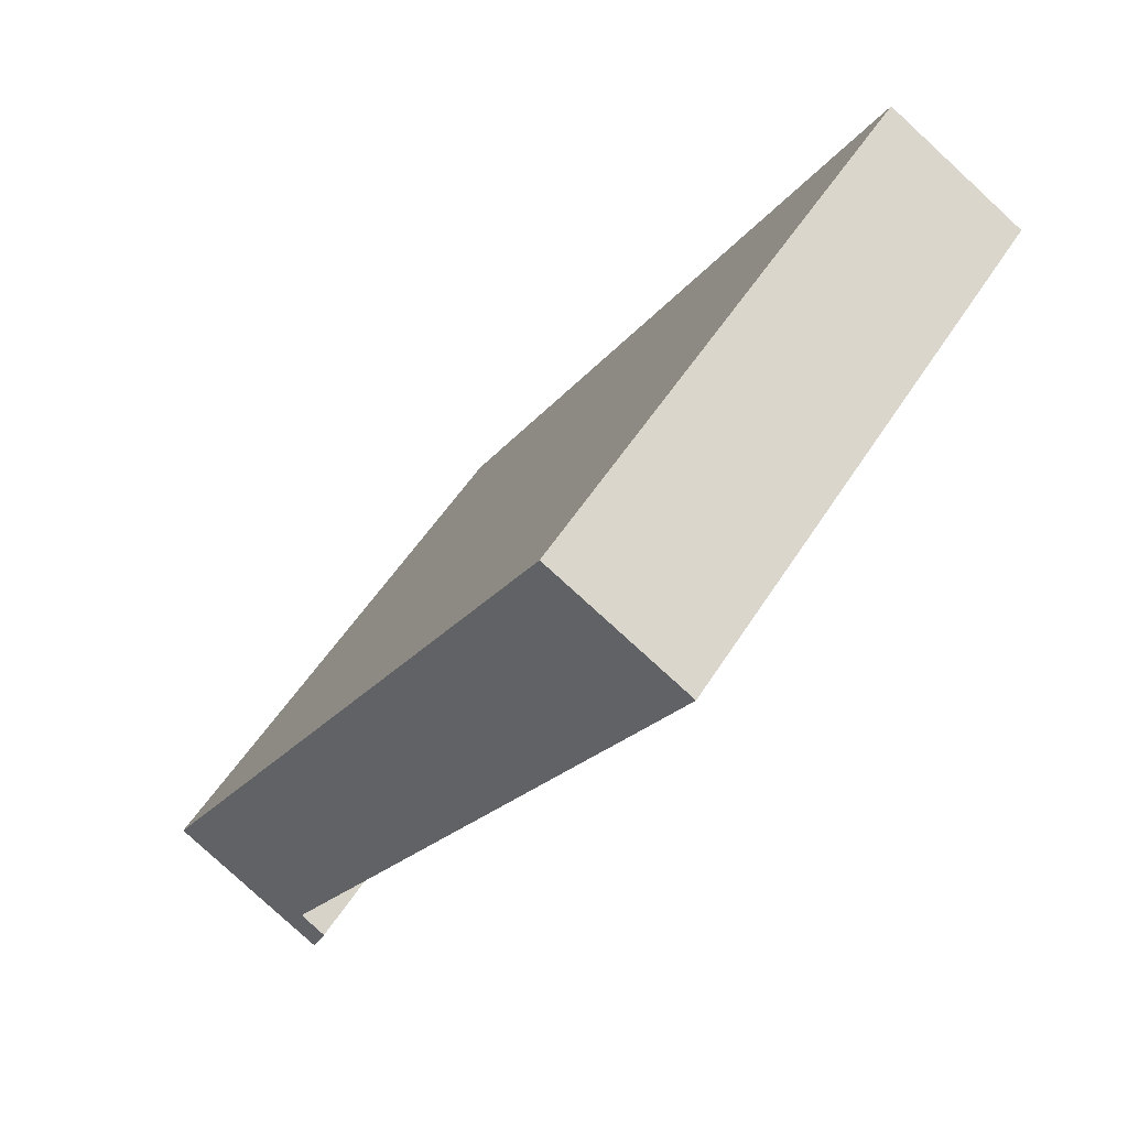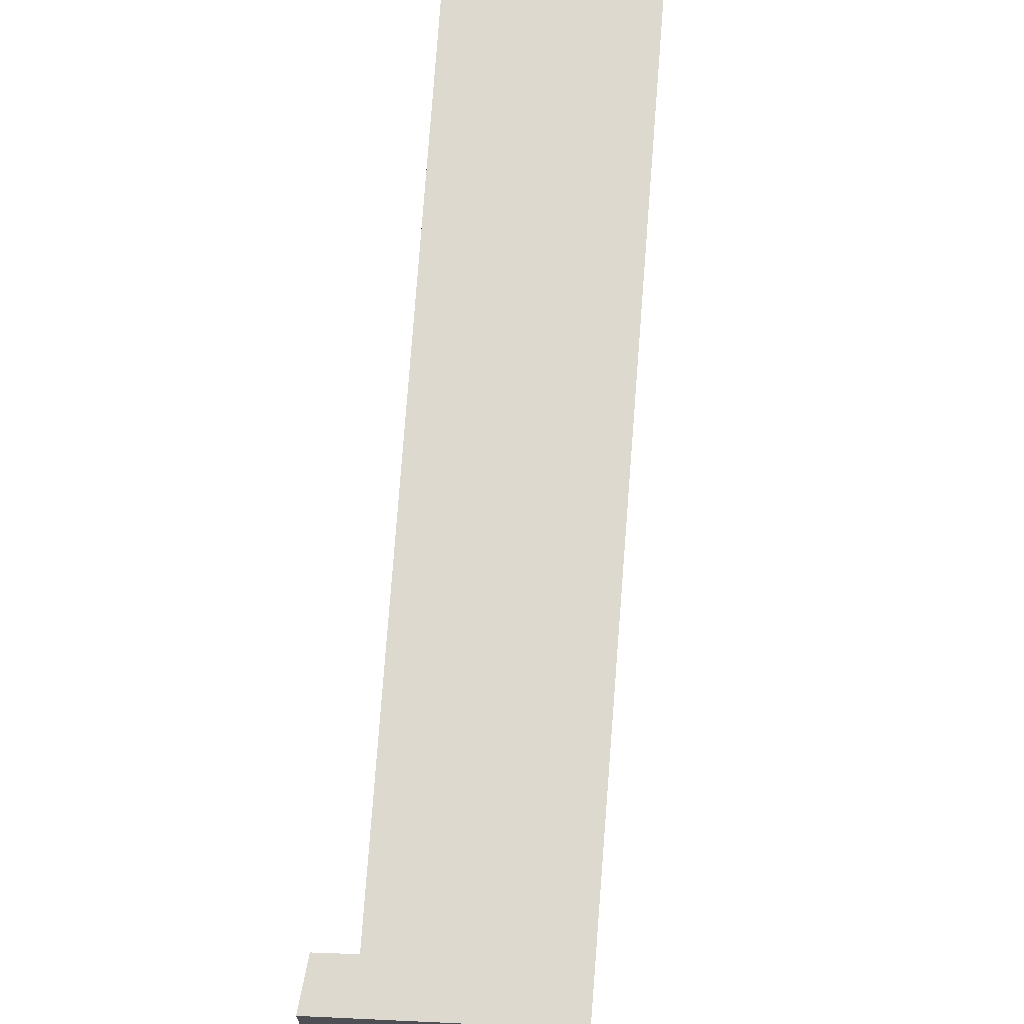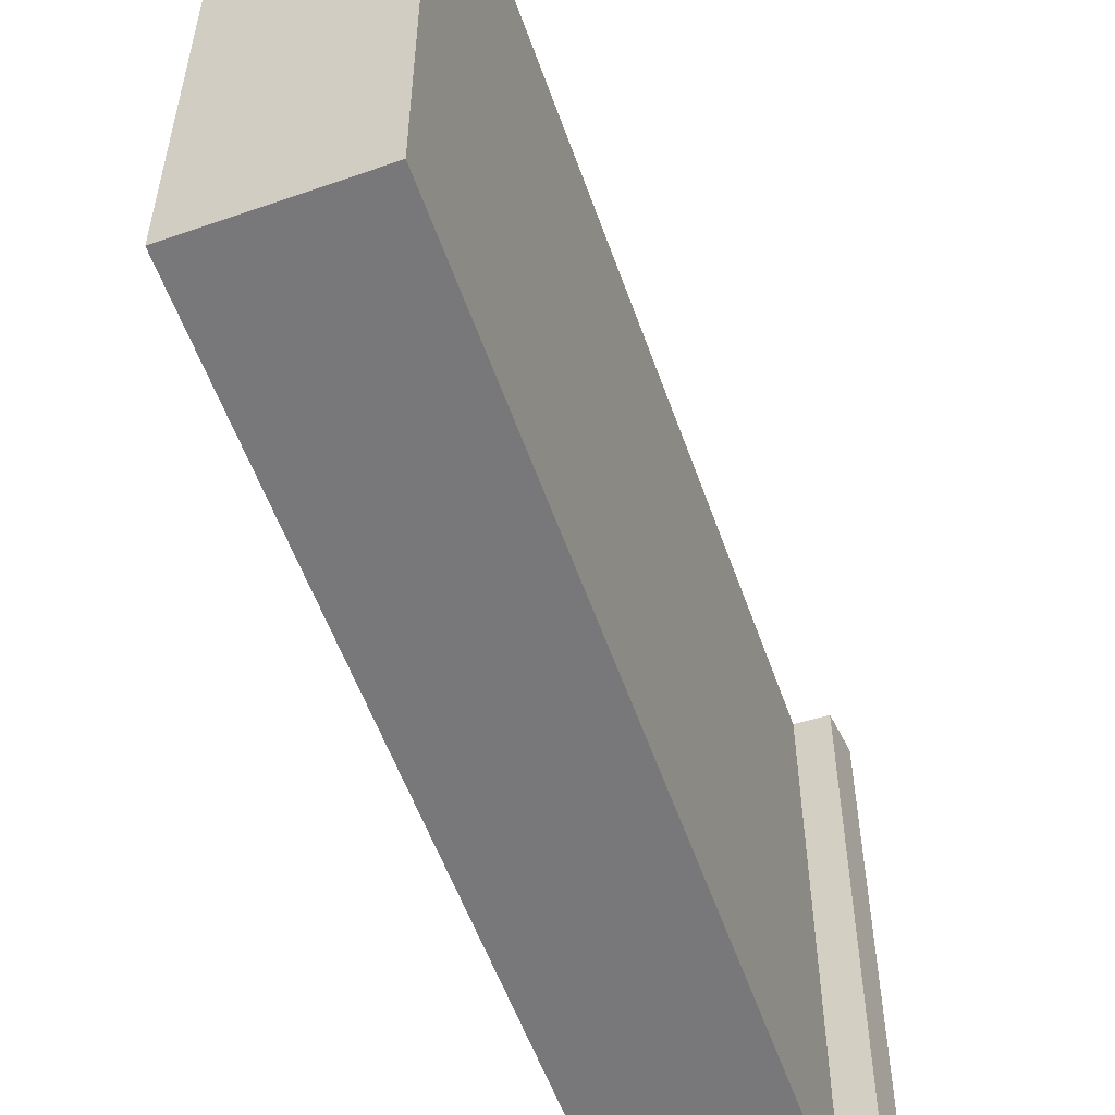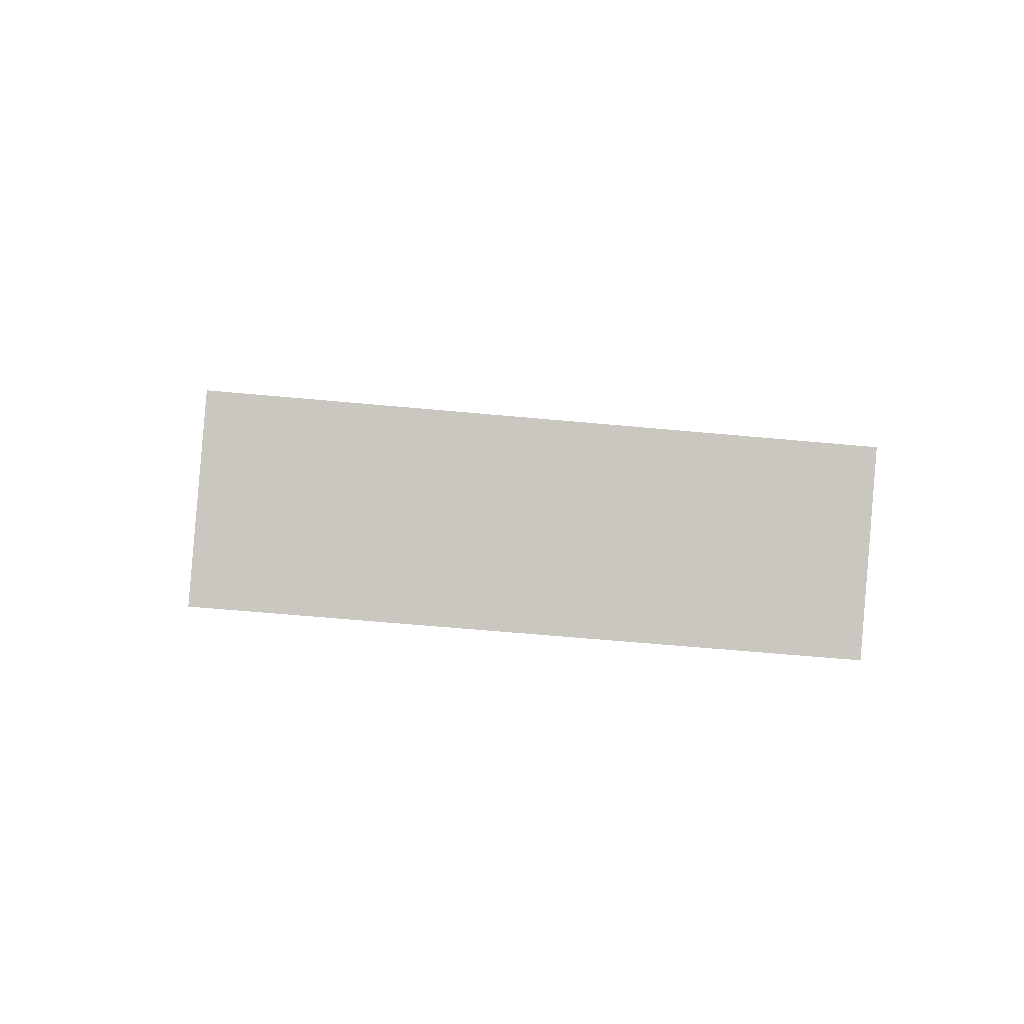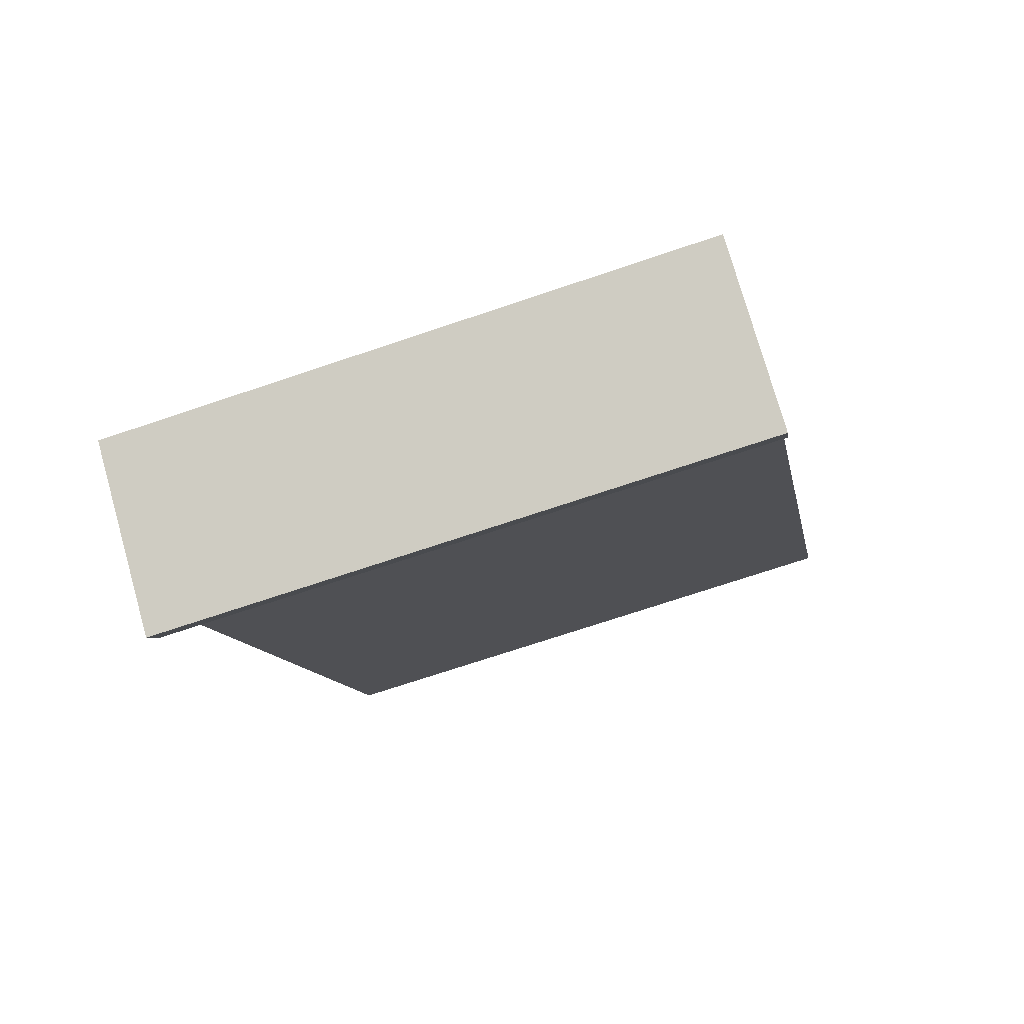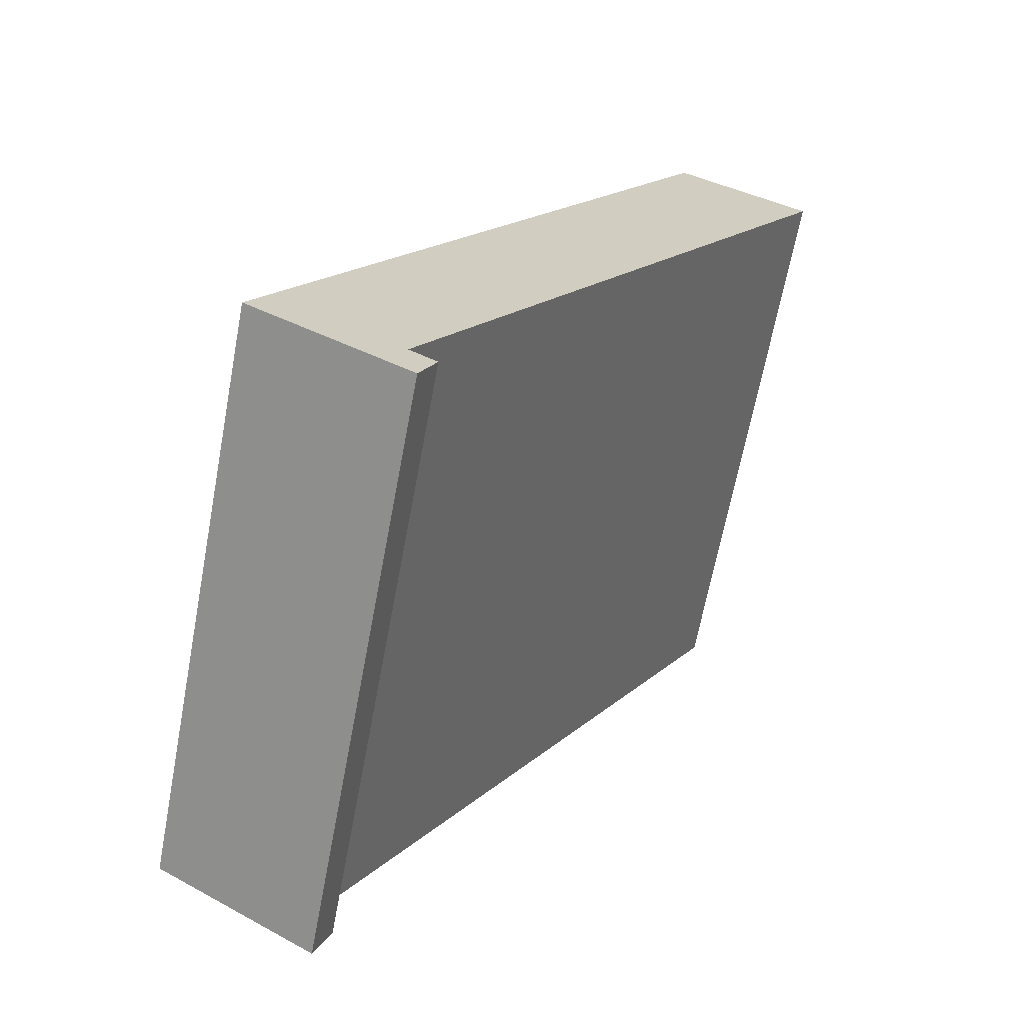
<metadata>
{"format":"obj","ext":"obj","renderer":"f3d","projection":"perspective","resolution":1024,"background":"white","views":[{"elev":52.3,"azim":31.2,"up":"+Z"},{"elev":71.8,"azim":-145.1,"up":"+Y"},{"elev":-57.5,"azim":50.4,"up":"+Y"},{"elev":-59.3,"azim":-95.5,"up":"+Z"},{"elev":-70.8,"azim":-71.3,"up":"+Z"},{"elev":-66.6,"azim":-10.7,"up":"+Z"}]}
</metadata>
<code>
v  1.692 6.265 -1.068
v  0 6.265 3.836e-16
v  1.87 6.265 -0.665
v  1.582 6.265 -0.479
v  4.809 6.265 8.204
v  6.278 6.265 7.344
v  1.87 4.072e-17 -0.665
v  1.692 6.54e-17 -1.068
v  6.278 -4.497e-16 7.344
v  1.582 2.933e-17 -0.479
v  0 0 0
v  4.809 -5.023e-16 8.204
g defaultobject
f 1 2 3
f 4 3 2
f 5 4 2
f 6 4 5
f 7 1 3
f 1 7 8
f 9 4 6
f 4 9 10
f 8 2 1
f 2 8 11
f 11 5 2
f 5 11 12
f 12 6 5
f 6 12 9
f 10 3 4
f 3 10 7
f 7 11 8
f 11 7 10
f 11 10 12
f 12 10 9

</code>
